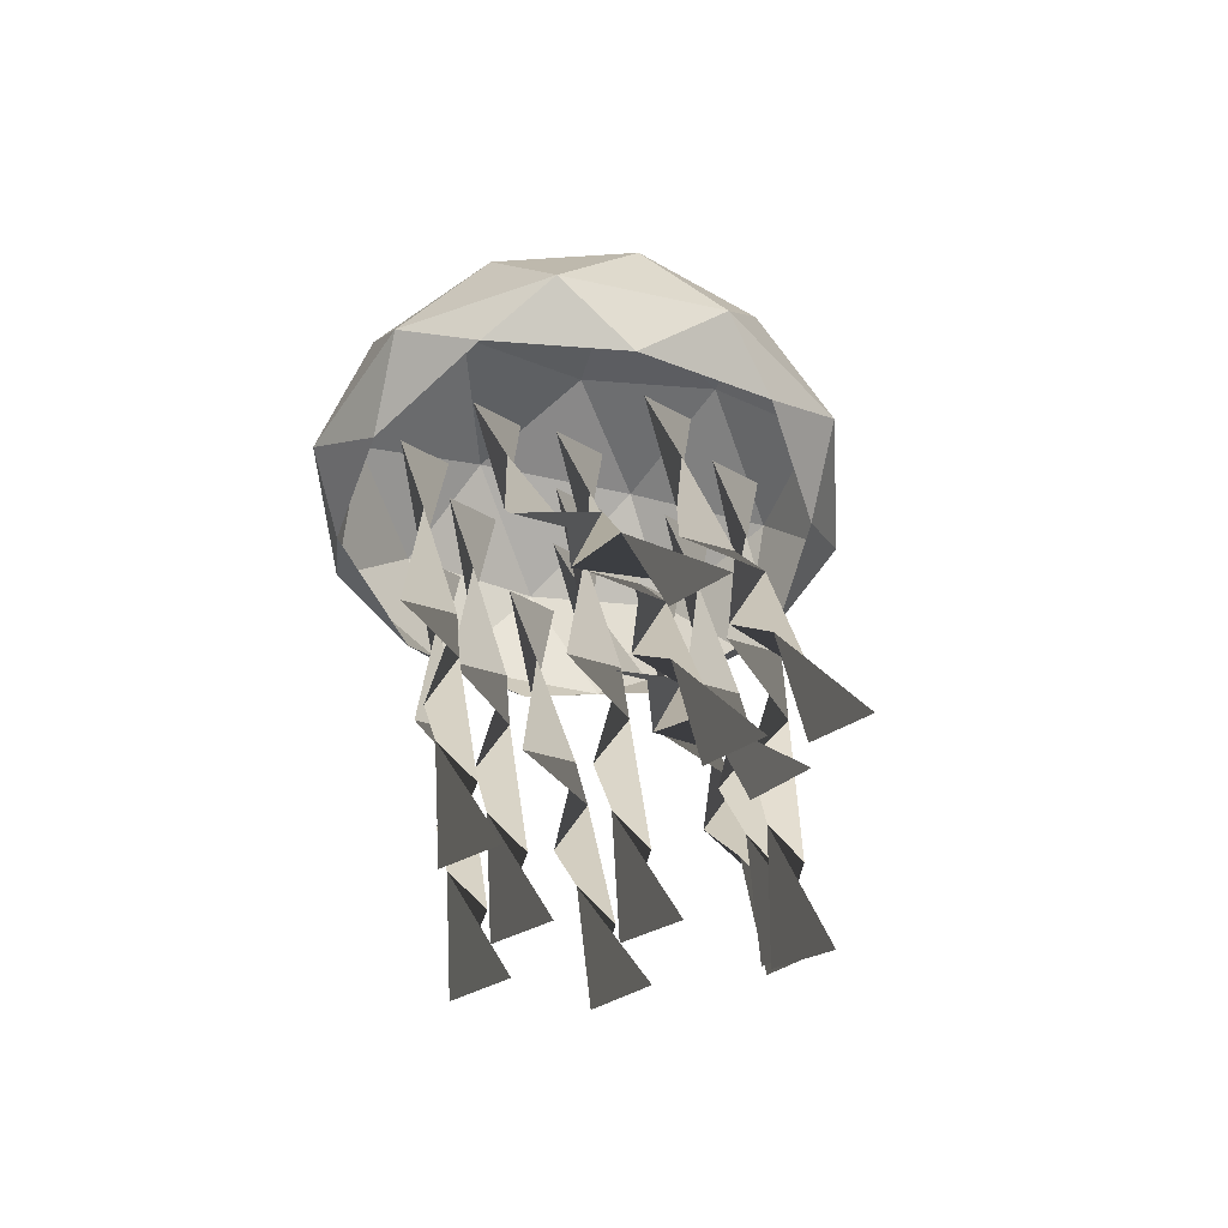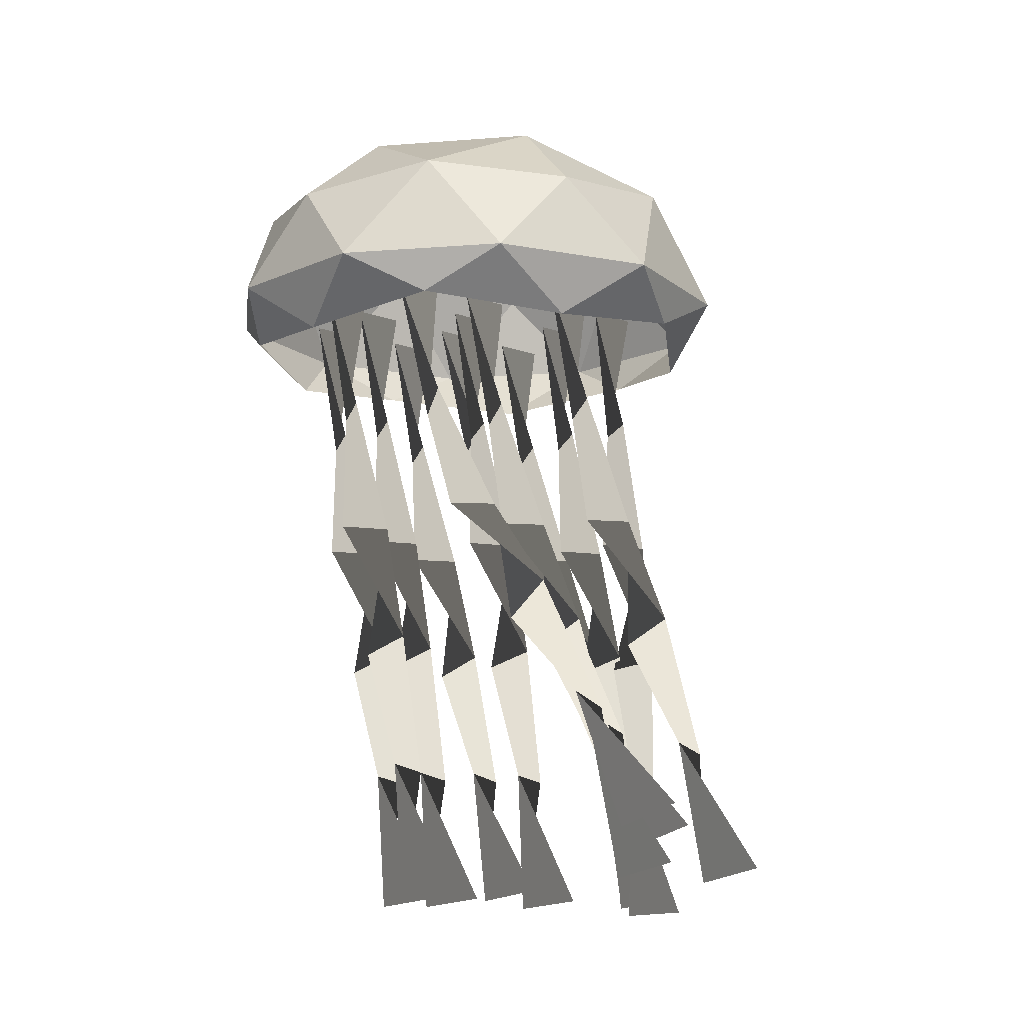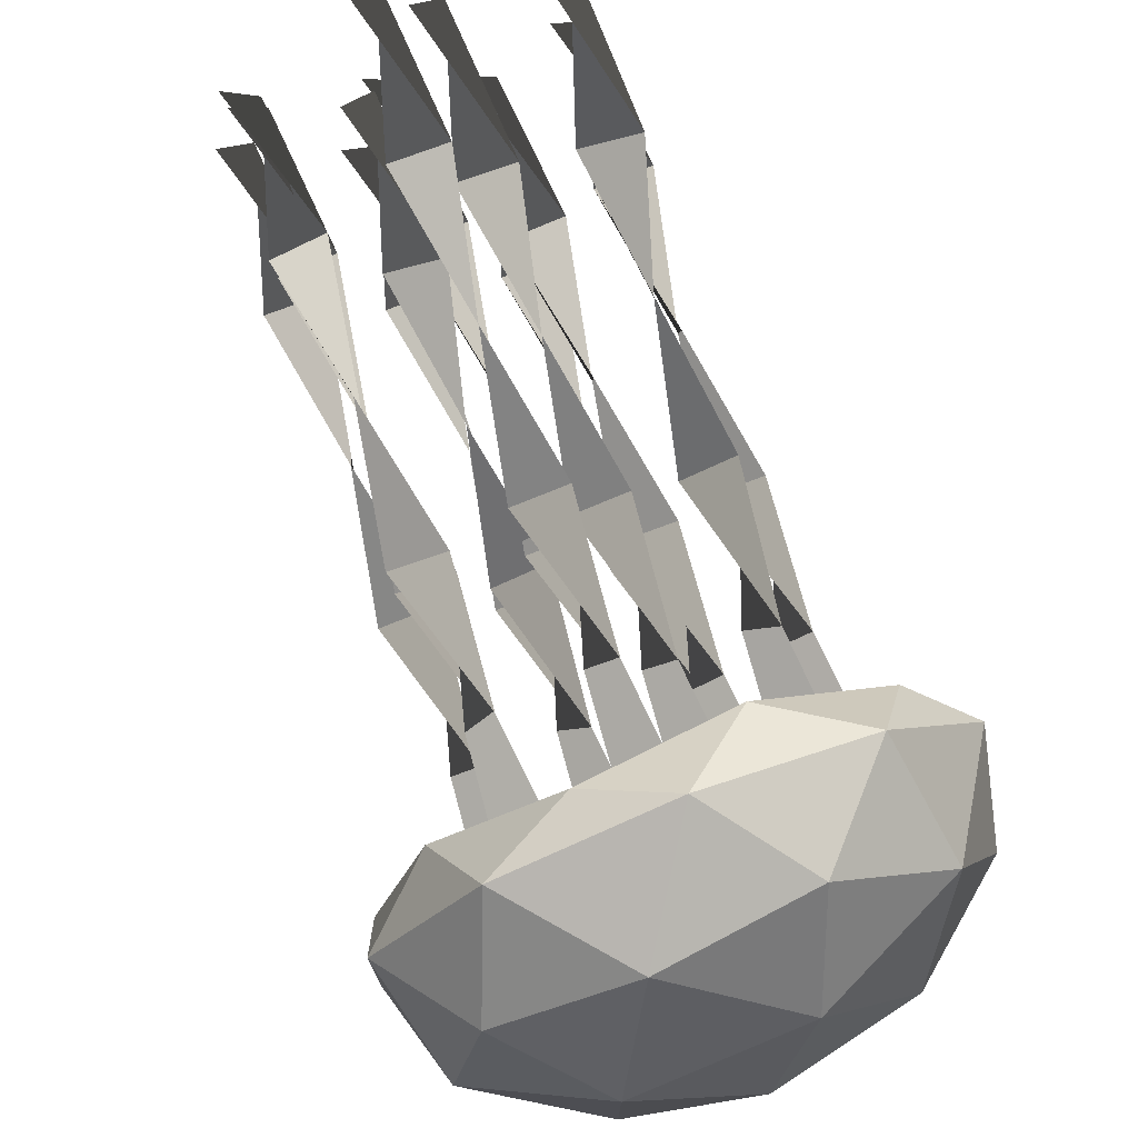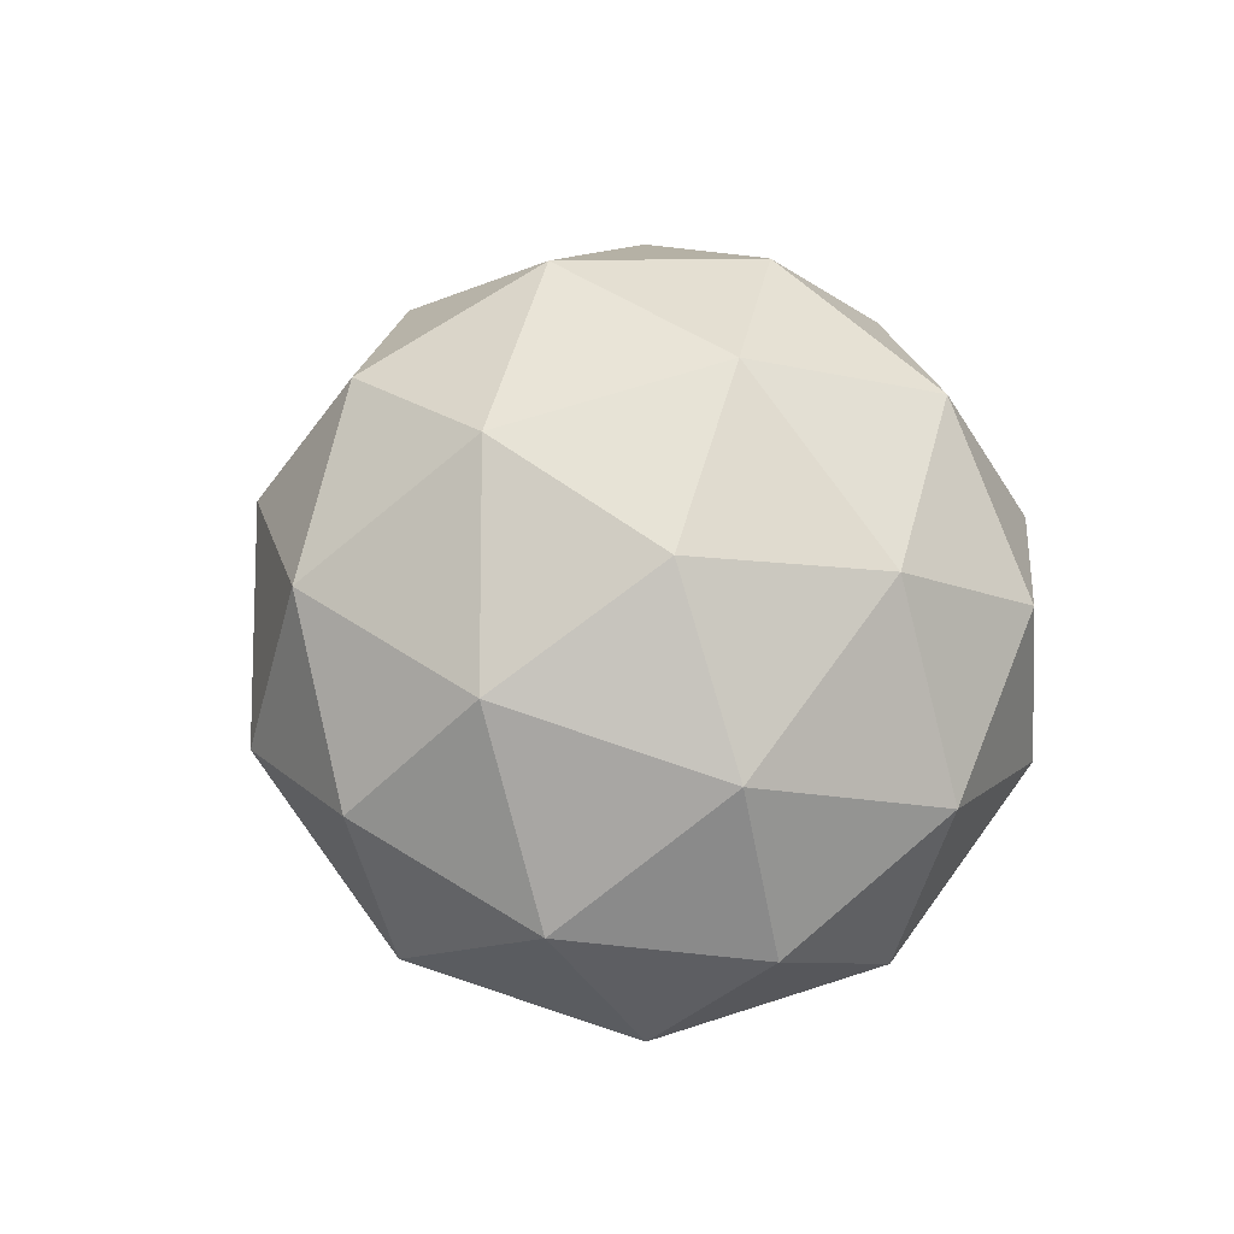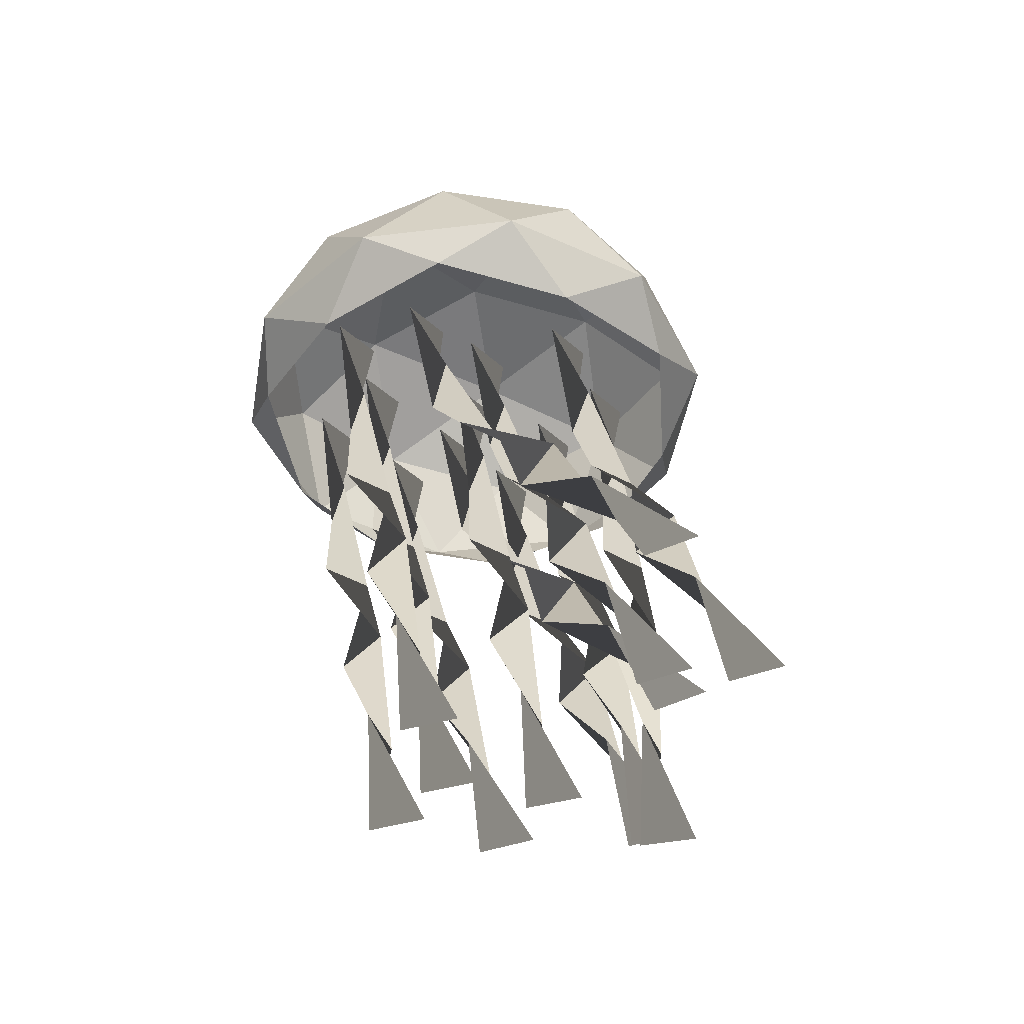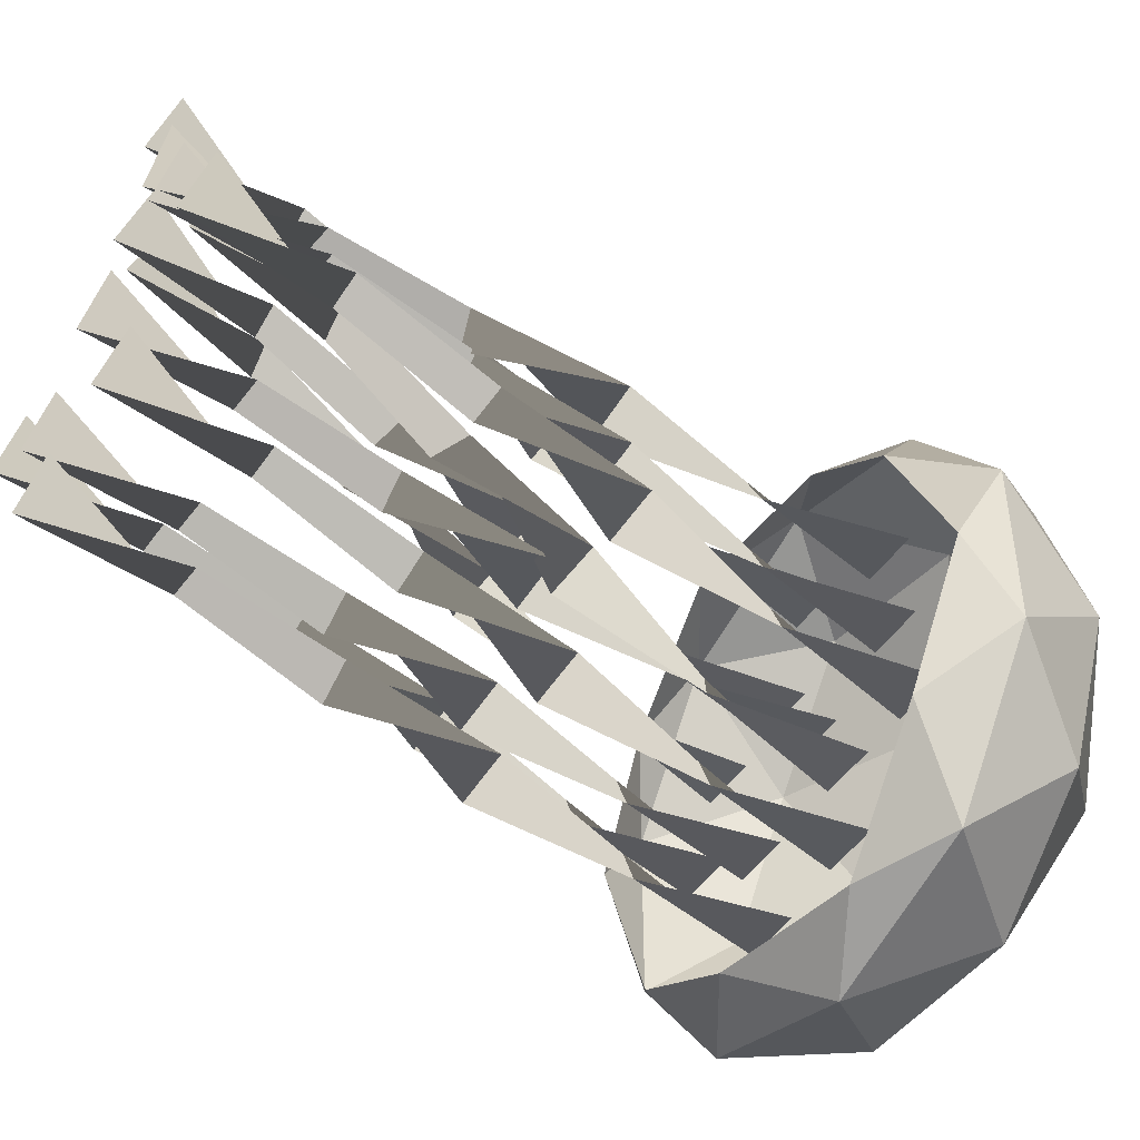
<metadata>
{"format":"obj","ext":"obj","renderer":"f3d","projection":"perspective","resolution":1024,"background":"white","views":[{"elev":-48.4,"azim":-32.1,"up":"+Y"},{"elev":-11.4,"azim":-43.1,"up":"+Y"},{"elev":74.9,"azim":158.9,"up":"+Z"},{"elev":-13.4,"azim":175.5,"up":"+Z"},{"elev":-44.8,"azim":-45.9,"up":"+Y"},{"elev":-47.3,"azim":57.7,"up":"+Z"}]}
</metadata>
<code>
o ICO球
v -1.447 -0.3042 -1.051
v 0.5528 -0.3042 -1.701
v 1.789 -0.3042 -0
v 0.5528 -0.3042 1.701
v -1.447 -0.3042 1.051
v -0.5528 0.667 -1.701
v 1.447 0.667 -1.051
v 1.447 0.667 1.051
v -0.5528 0.667 1.701
v -1.789 0.667 -0
v -0 1.491 -0
v -0.5257 -0.4213 -1.618
v -1.701 -0.4213 -0
v 1.376 -0.4213 -1
v 1.376 -0.4213 1
v -0.5257 -0.4213 1.618
v -1.902 -0 -0.618
v -1.902 -0 0.618
v -0 -0 -2
v -1.176 -0 -1.618
v 1.902 -0 -0.618
v 1.176 -0 -1.618
v 1.176 -0 1.618
v 1.902 -0 0.618
v -1.176 -0 1.618
v -0 -0 2
v -1.376 0.7841 -1
v 0.5257 0.7841 -1.618
v 1.701 0.7841 -0
v 0.5257 0.7841 1.618
v -1.376 0.7841 1
v -0.3249 1.269 -1
v -1.051 1.269 -0
v 0.8506 1.269 -0.618
v 0.8506 1.269 0.618
v -0.3249 1.269 1
f 1 13 17
f 2 12 19
f 3 14 21
f 4 15 23
f 5 16 25
f 1 17 20
f 2 19 22
f 3 21 24
f 4 23 26
f 5 25 18
f 6 27 32
f 7 28 34
f 8 29 35
f 9 30 36
f 10 31 33
f 33 36 11
f 33 31 36
f 31 9 36
f 36 35 11
f 36 30 35
f 30 8 35
f 35 34 11
f 35 29 34
f 29 7 34
f 34 32 11
f 34 28 32
f 28 6 32
f 32 33 11
f 32 27 33
f 27 10 33
f 18 31 10
f 18 25 31
f 25 9 31
f 26 30 9
f 26 23 30
f 23 8 30
f 24 29 8
f 24 21 29
f 21 7 29
f 22 28 7
f 22 19 28
f 19 6 28
f 20 27 6
f 20 17 27
f 17 10 27
f 25 26 9
f 25 16 26
f 16 4 26
f 23 24 8
f 23 15 24
f 15 3 24
f 21 22 7
f 21 14 22
f 14 2 22
f 19 20 6
f 19 12 20
f 12 1 20
f 17 18 10
f 17 13 18
f 13 5 18
o 平面
v -0.1201 -4.947 0.7411
v 0.1201 -4.89 1.056
v 0.2 -0 -0
v -0.2 -0 -0
v 0.09066 -1.021 -0.1118
v -0.1963 -1.995 0.1941
v 0.01732 -2.918 0.6476
v 0.1868 -3.955 0.6215
v -0.1868 -3.922 0.7599
v -0.01732 -3.011 0.2604
v 0.1963 -1.98 0.2688
v -0.09066 -0.9775 0.2421
f 41 48 40 39
f 37 38 45 44
f 44 45 46 43
f 43 46 47 42
f 42 47 48 41
o 平面.001
v 0.6985 -4.94 1.003
v 0.9386 -4.879 1.317
v 1.019 -0 0.214
v 0.6185 -0 0.214
v 0.9092 -1.022 0.1059
v 0.6222 -1.994 0.4206
v 0.8358 -2.911 0.8852
v 1.005 -3.949 0.8724
v 0.6317 -3.914 1.01
v 0.8012 -3.01 0.4992
v 1.015 -1.978 0.4951
v 0.7279 -0.9762 0.4594
f 53 60 52 51
f 49 50 57 56
f 56 57 58 55
f 55 58 59 54
f 54 59 60 53
o 平面.002
v -1.038 -4.422 2.698
v -0.7978 -4.264 2.976
v -0.7179 -0 0.3596
v -1.118 -0 0.3596
v -0.8272 -1.057 0.3821
v -1.114 -1.912 0.9933
v -0.9005 -2.581 1.789
v -0.7311 -3.544 2.212
v -1.105 -3.458 2.324
v -0.9352 -2.83 1.478
v -0.7215 -1.869 1.057
v -1.009 -0.9307 0.7155
f 65 72 64 63
f 61 62 69 68
f 68 69 70 67
f 67 70 71 66
f 66 71 72 65
o 平面.003
v 0.09937 -4.876 0.06678
v 0.3395 -4.794 0.3761
v 0.4194 -0 -1.052
v 0.01943 -0 -1.052
v 0.3101 -1.03 -1.135
v 0.0231 -1.985 -0.7586
v 0.2368 -2.862 -0.2189
v 0.4062 -3.898 -0.1398
v 0.03263 -3.852 -0.00554
v 0.2021 -2.994 -0.5948
v 0.4158 -1.963 -0.6855
v 0.1288 -0.9675 -0.7836
f 77 84 76 75
f 73 74 81 80
f 80 81 82 79
f 79 82 83 78
f 78 83 84 77
o 平面.004
v -0.02498 -4.782 2.533
v 0.2151 -4.678 2.836
v 0.2951 -0 1.065
v -0.1049 -0 1.065
v 0.1857 -1.038 1.01
v -0.1012 -1.971 1.452
v 0.1124 -2.798 2.069
v 0.2819 -3.824 2.246
v -0.09172 -3.767 2.376
v 0.07777 -2.965 1.707
v 0.2914 -1.943 1.523
v 0.004427 -0.9578 1.358
f 89 96 88 87
f 85 86 93 92
f 92 93 94 91
f 91 94 95 90
f 90 95 96 89
o 平面.005
v -0.7446 -4.935 0.3204
v -0.5045 -4.872 0.6341
v -0.4245 -0 -0.5008
v -0.8245 -0 -0.5008
v -0.5339 -1.023 -0.6064
v -0.8209 -1.993 -0.2858
v -0.6072 -2.907 0.1863
v -0.4377 -3.944 0.1824
v -0.8113 -3.909 0.32
v -0.6419 -3.009 -0.1989
v -0.4282 -1.977 -0.2113
v -0.7152 -0.9754 -0.2531
f 101 108 100 99
f 97 98 105 104
f 104 105 106 103
f 103 106 107 102
f 102 107 108 101
o 平面.006
v 0.8477 -4.828 0.8496
v 1.088 -4.734 1.156
v 1.168 -0 -0.4614
v 0.7677 -0 -0.4614
v 1.058 -1.034 -0.5285
v 0.7714 -1.978 -0.1164
v 0.9851 -2.828 0.4659
v 1.155 -3.86 0.5989
v 0.7809 -3.808 0.7305
v 0.9504 -2.98 0.09734
v 1.164 -1.953 -0.04437
v 0.8771 -0.9622 -0.1793
f 113 120 112 111
f 109 110 117 116
f 116 117 118 115
f 115 118 119 114
f 114 119 120 113
o 平面.007
v 0.1399 -4.484 1.746
v 0.38 -4.334 2.028
v 0.4599 -0 -0.4715
v 0.05994 -0 -0.4715
v 0.3506 -1.054 -0.4604
v 0.06361 -1.922 0.1265
v 0.2773 -2.617 0.8984
v 0.4467 -3.592 1.287
v 0.07314 -3.51 1.402
v 0.2426 -2.855 0.5788
v 0.4563 -1.882 0.1913
v 0.1693 -0.9348 -0.1245
f 125 132 124 123
f 121 122 129 128
f 128 129 130 127
f 127 130 131 126
f 126 131 132 125
o 平面.008
v -0.3958 -4.743 2.043
v -0.1556 -4.632 2.343
v -0.07569 -0 0.4535
v -0.4757 -0 0.4535
v -0.185 -1.041 0.4093
v -0.472 -1.965 0.8741
v -0.2584 -2.773 1.517
v -0.08889 -3.794 1.728
v -0.4625 -3.732 1.855
v -0.293 -2.952 1.161
v -0.07937 -1.935 0.9443
v -0.3664 -0.9543 0.7552
f 137 144 136 135
f 133 134 141 140
f 140 141 142 139
f 139 142 143 138
f 138 143 144 137
o 平面.009
v -0.6878 -4.926 -0.2617
v -0.4476 -4.861 0.05138
v -0.3677 -0 -1.131
v -0.7677 -0 -1.131
v -0.477 -1.024 -1.233
v -0.764 -1.992 -0.9033
v -0.5504 -2.9 -0.4203
v -0.3809 -3.938 -0.4108
v -0.7545 -3.901 -0.2737
v -0.585 -3.007 -0.8041
v -0.3714 -1.975 -0.8291
v -0.6584 -0.9742 -0.8799
f 149 156 148 147
f 145 146 153 152
f 152 153 154 151
f 151 154 155 150
f 150 155 156 149
o 平面.010
v 0.7199 -4.997 1.067
v 0.96 -4.972 1.386
v 1.04 -0 0.8298
v 0.6399 -0 0.8298
v 0.9306 -1.01 0.6804
v 0.6436 -2.001 0.8936
v 0.8572 -2.972 1.228
v 1.027 -3.995 1.064
v 0.6531 -3.981 1.206
v 0.8226 -3.014 0.8318
v 1.036 -1.994 0.9695
v 0.7493 -0.9903 1.036
f 161 168 160 159
f 157 158 165 164
f 164 165 166 163
f 163 166 167 162
f 162 167 168 161
o 平面.011
v -1.308 -4.917 0.701
v -1.068 -4.847 1.013
v -0.9883 -0 -0.2228
v -1.388 -0 -0.2228
v -1.098 -1.026 -0.3205
v -1.385 -1.991 0.01912
v -1.171 -2.892 0.5147
v -1.001 -3.93 0.5393
v -1.375 -3.891 0.6759
v -1.206 -3.005 0.1324
v -0.992 -1.972 0.09313
v -1.279 -0.9727 0.03208
f 173 180 172 171
f 169 170 177 176
f 176 177 178 175
f 175 178 179 174
f 174 179 180 173

</code>
